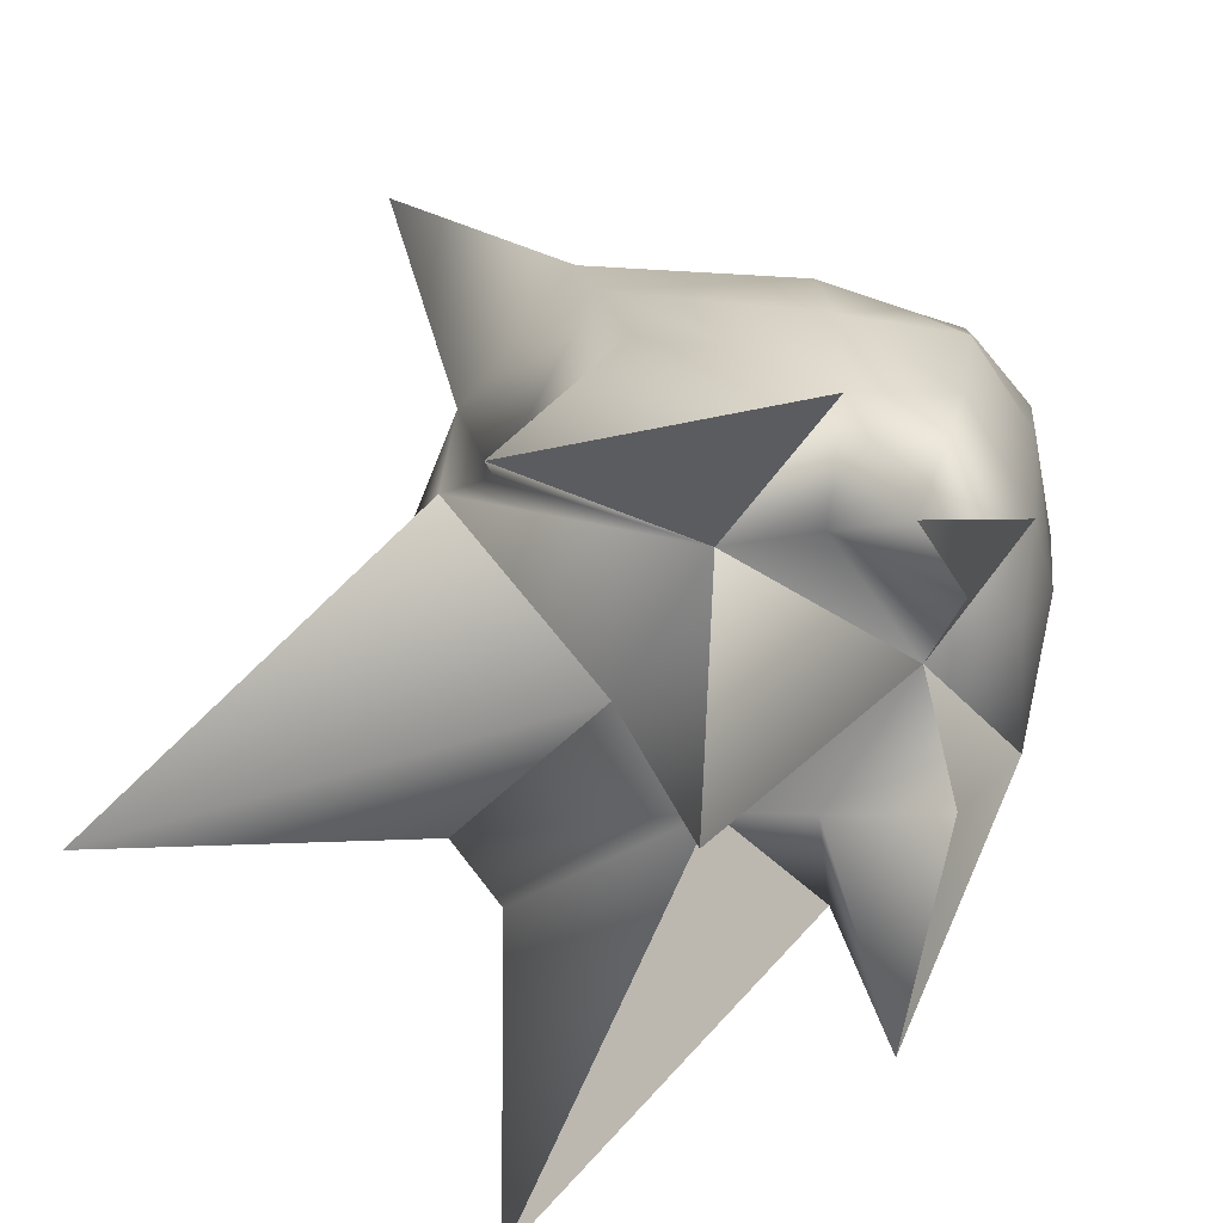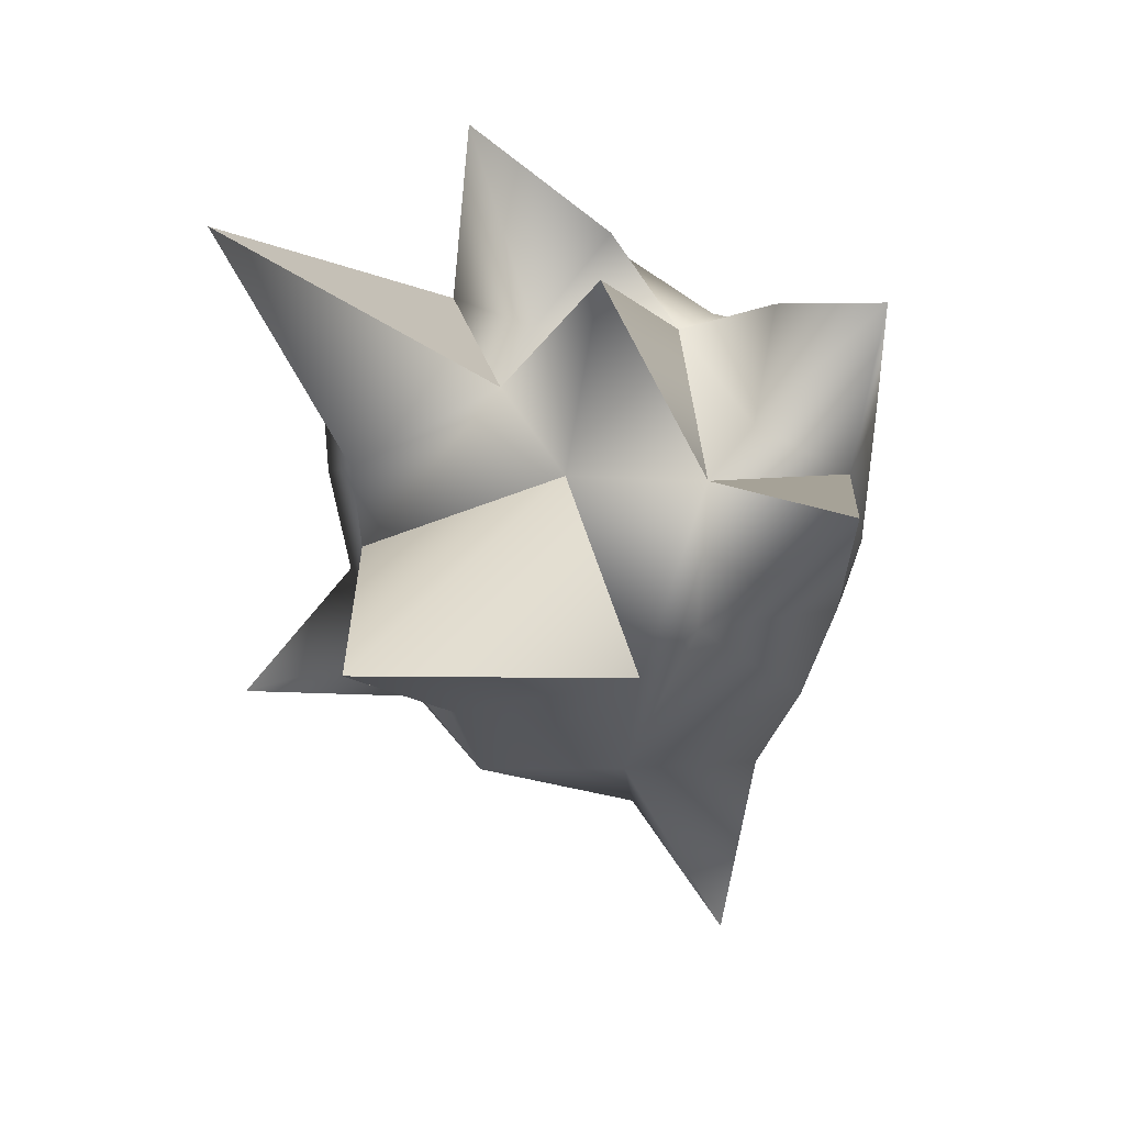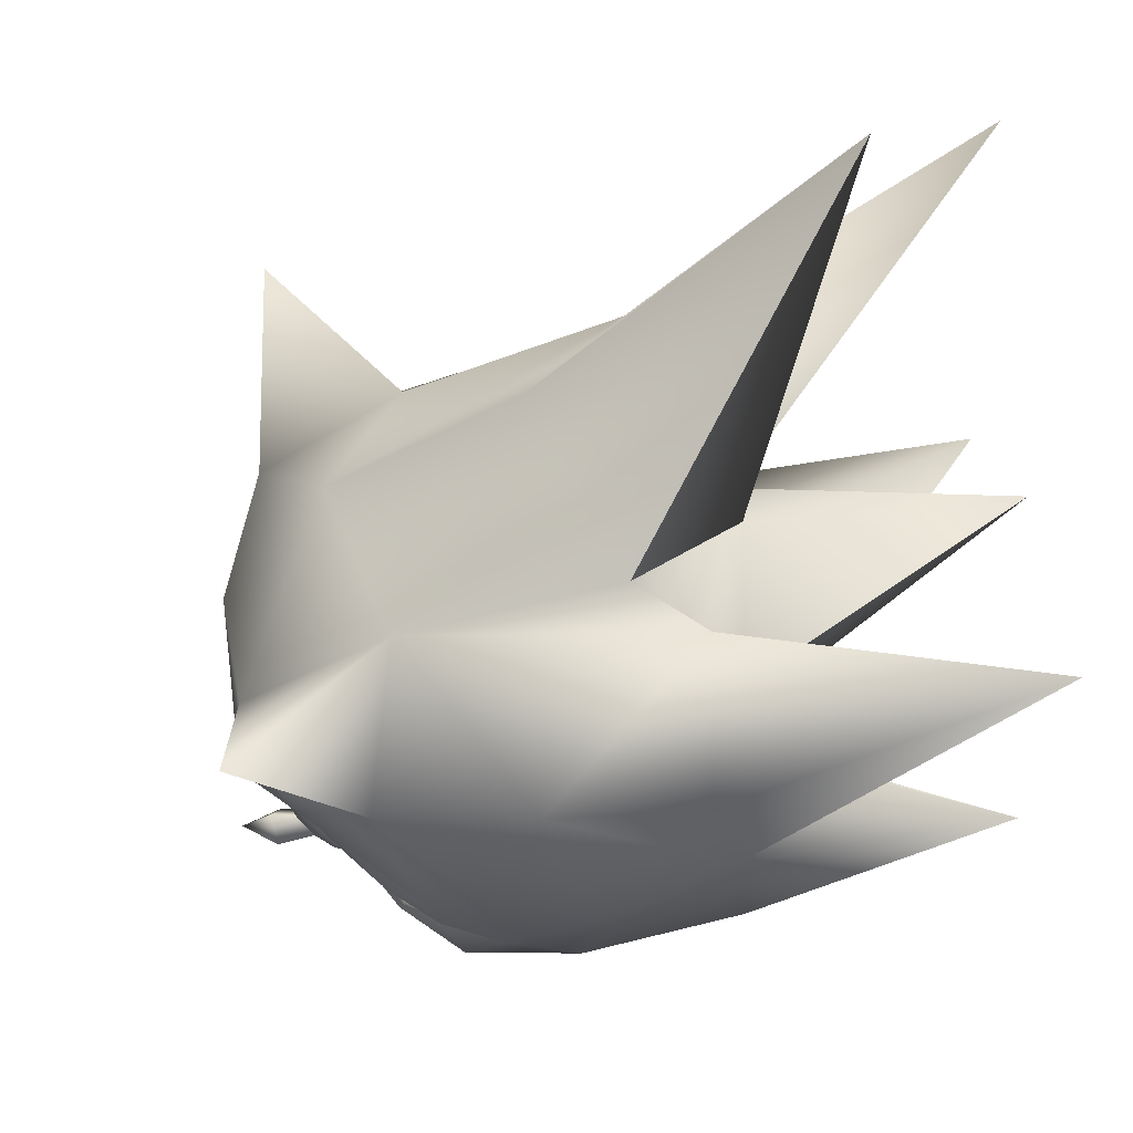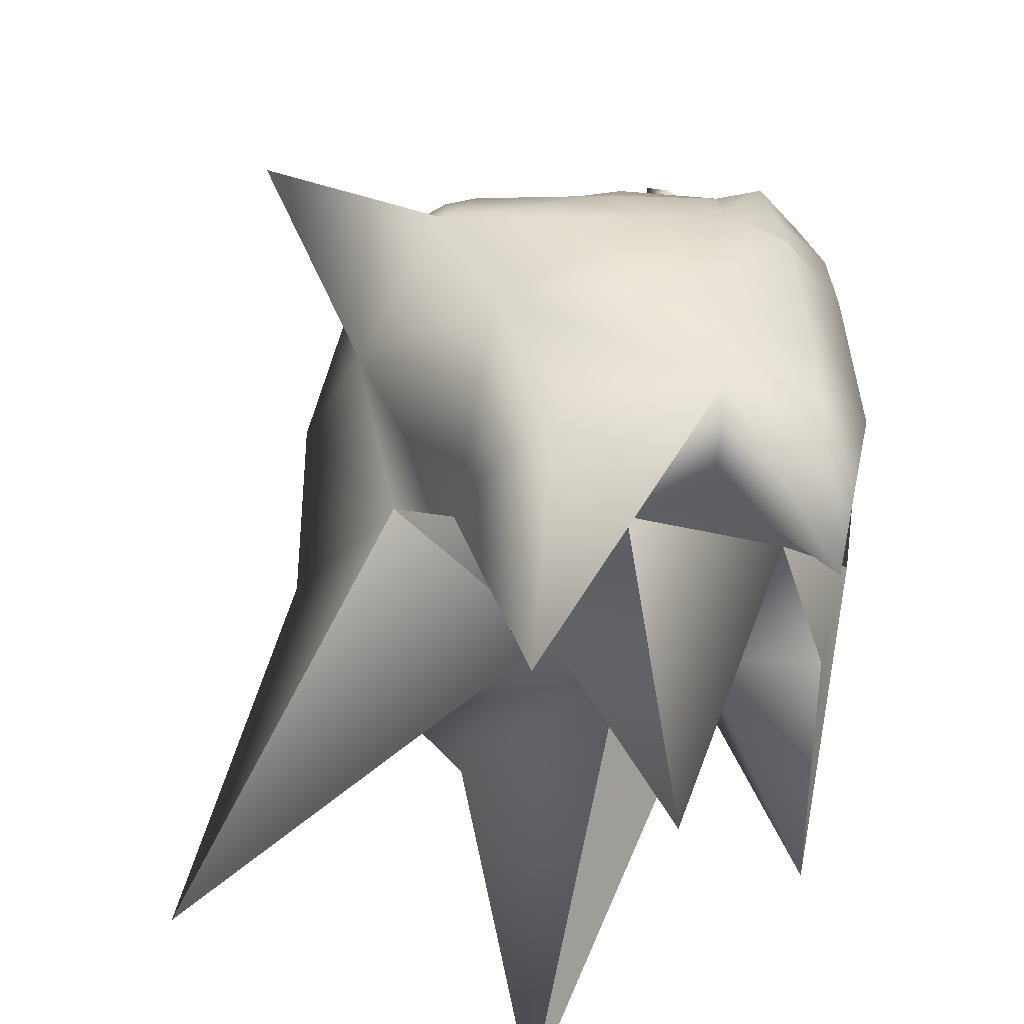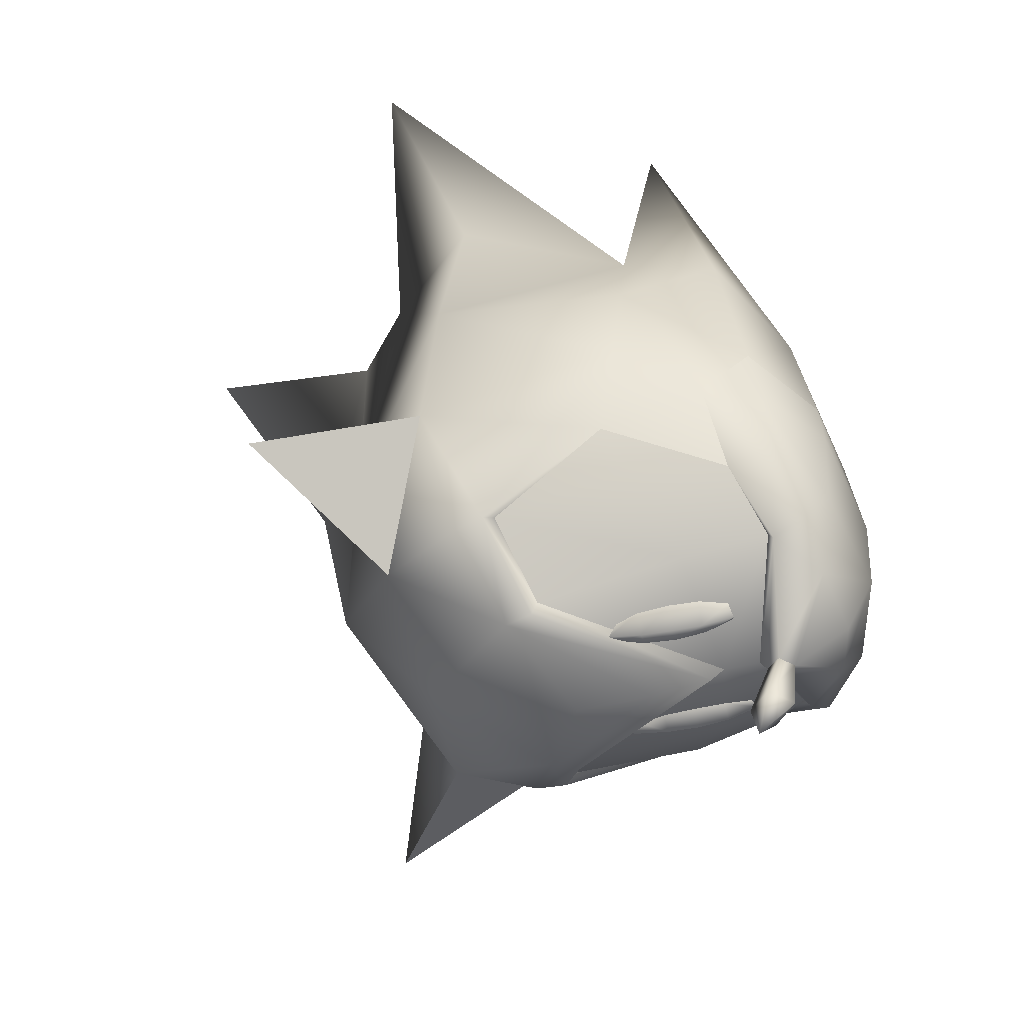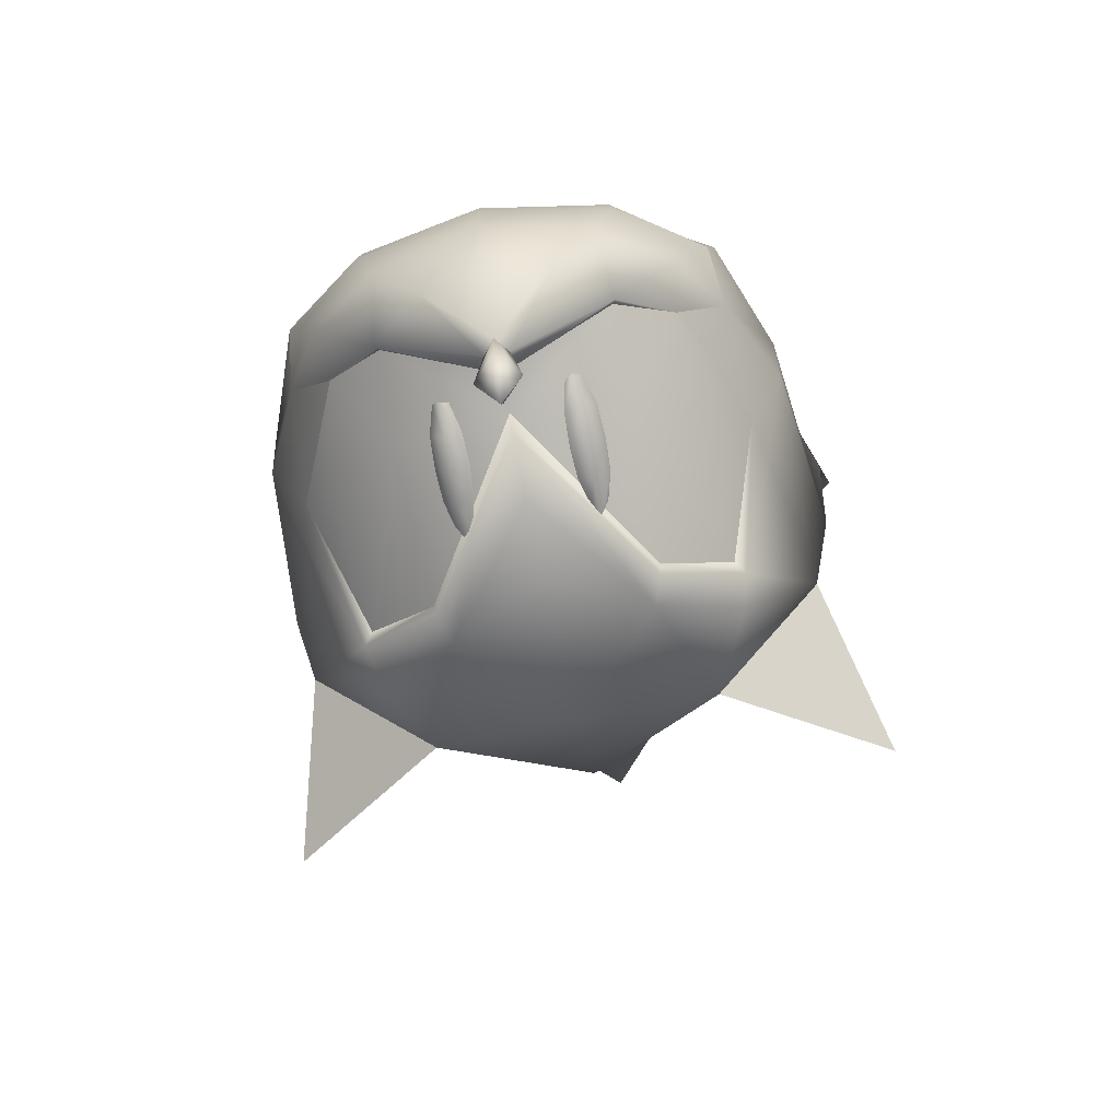
<metadata>
{"format":"obj","ext":"obj","renderer":"f3d","projection":"perspective","resolution":1024,"background":"white","views":[{"elev":24.5,"azim":-178.6,"up":"+Z"},{"elev":61.1,"azim":118.3,"up":"+Y"},{"elev":-39.9,"azim":113.4,"up":"+Z"},{"elev":47.2,"azim":169.1,"up":"+Z"},{"elev":-55.5,"azim":-165.7,"up":"+Y"},{"elev":-77.2,"azim":-78.6,"up":"+Y"}]}
</metadata>
<code>
v 1.153 -0.7055 -1.528 1 1 1
v 1.268 0.003428 -1.977 1 1 1
v 0.7831 0.4943 -1.929 1 1 1
v 0.00724 0.00022 0.01032 1 1 1
v 0.2426 0.5543 -1.125 1 1 1
v 1.05 -1.883 -0.1044 1 1 1
v 0.9151 -1.901 0.003091 1 1 1
v 1.168 -1.869 0.002216 1 1 1
v 5.473 -0.51 -2.755 1 1 1
v 3.935 0.000687 -2.348 1 1 1
v 4.511 -0.9736 -1.282 1 1 1
v 1.164 -0.7117 1.537 1 1 1
v 1.283 -0.004613 1.988 1 1 1
v 0.7975 0.4865 1.946 1 1 1
v 0.2511 0.5496 1.146 1 1 1
v 1.05 -1.883 0.1096 1 1 1
v 3.952 -0.008821 2.34 1 1 1
v 5.494 -0.5211 2.733 1 1 1
v 4.52 -0.9788 1.265 1 1 1
v 1.575 -1.755 0.000939 1 1 1
v 0.302 -0.751 -0.9599 1 1 1
v 2.249 -0.3809 -2.019 1 1 1
v 1.268 0.003428 -1.977 1 1 1
v 3.382 -0.8976 -1.624 1 1 1
v 3.129 -1.482 -0.9883 1 1 1
v 1.153 -0.7055 -1.528 1 1 1
v 0.7233 -0.6695 -1.585 1 1 1
v 2.264 -0.3891 2.021 1 1 1
v 3.394 -0.9042 1.616 1 1 1
v 3.136 -1.486 0.9797 1 1 1
v 1.652 -1.787 0.5825 1 1 1
v 1.36 -1.694 0.5743 1 1 1
v 1.403 -1.602 0.6497 1 1 1
v 1.665 -1.589 0.7239 1 1 1
v 1.661 -1.708 0.4436 1 1 1
v 1.401 -1.664 0.5031 1 1 1
v 2.236 -1.793 0.5835 1 1 1
v 1.94 -1.812 0.5839 1 1 1
v 1.956 -1.586 0.7386 1 1 1
v 2.246 -1.59 0.7251 1 1 1
v 2.243 -1.708 0.4448 1 1 1
v 1.952 -1.716 0.4316 1 1 1
v 2.575 -1.725 0.5826 1 1 1
v 2.488 -1.616 0.6566 1 1 1
v 2.487 -1.678 0.51 1 1 1
v 1.672 -1.79 -0.5805 1 1 1
v 1.372 -1.726 -0.5554 1 1 1
v 1.401 -1.6 -0.6293 1 1 1
v 1.658 -1.581 -0.7046 1 1 1
v 1.654 -1.695 -0.4253 1 1 1
v 1.4 -1.663 -0.4833 1 1 1
v 2.242 -1.771 -0.5956 1 1 1
v 1.963 -1.795 -0.5943 1 1 1
v 1.947 -1.574 -0.7207 1 1 1
v 2.239 -1.58 -0.7092 1 1 1
v 2.237 -1.702 -0.4443 1 1 1
v 1.946 -1.707 -0.415 1 1 1
v 2.545 -1.693 -0.5892 1 1 1
v 2.455 -1.606 -0.6526 1 1 1
v 2.46 -1.667 -0.4962 1 1 1
v 1.383 -2.426 0.000288 1 1 1
v 1.181 -2.444 -0.2035 1 1 1
v 1.329 -2.762 -0.000194 1 1 1
v 0.971 -2.435 0.0018 1 1 1
v 1.183 -2.445 0.2055 1 1 1
v 3.587 3.182 0.003488 1 1 1
v 4.869 2.674 -1.449 1 1 1
v 7.247 5.558 0.000426 1 1 1
v 1.881 2.415 -2.155 1 1 1
v 4.294 5.955 -2.992 1 1 1
v 2.826 2.844 -1.097 1 1 1
v 2.935 5.461 0.01623 1 1 1
v 1.231 2.501 0.01085 1 1 1
v 0.9871 3.234 -0.8693 1 1 1
v 0.3846 2.028 -0.9898 1 1 1
v 1.49 4.728 -2.09 1 1 1
v 4.88 2.668 1.444 1 1 1
v 4.316 5.942 3.016 1 1 1
v 1.897 2.406 2.172 1 1 1
v 2.834 2.839 1.109 1 1 1
v 0.9937 3.23 0.8957 1 1 1
v 0.3921 2.024 1.018 1 1 1
v 1.506 4.719 2.13 1 1 1
v 5.744 2.142 -0.006629 1 1 1
v 5.381 0.1758 -0.00927 1 1 1
v 4.876 0.6114 -1.343 1 1 1
v 3.461 -1.593 -0.884 1 1 1
v 4.426 -1.28 -0.00868 1 1 1
v 3.767 -1.003 -1.647 1 1 1
v 3.475 -0.9665 -1.705 1 1 1
v 3.191 -1.631 -0.9779 1 1 1
v 3.711 1.413 -2.612 1 1 1
v 1.899 1.365 -2.409 1 1 1
v 2.032 0.3846 -2.364 1 1 1
v 4.421 3.172 -1.78 1 1 1
v 0.1046 1.125 0.01224 1 1 1
v 0.9734 2.132 -2.044 1 1 1
v 3.441 2.778 -2.725 1 1 1
v 2 2.724 -1.179 1 1 1
v 1.706 -1.875 0.000209 1 1 1
v 2.272 -1.945 -0.002035 1 1 1
v 0.4033 1.716 0.01233 1 1 1
v 2.657 -0.2886 -2.099 1 1 1
v 2.998 -1.942 -0.004725 1 1 1
v 4.886 0.6059 1.33 1 1 1
v 3.468 -1.596 0.8725 1 1 1
v 3.779 -1.01 1.636 1 1 1
v 3.488 -0.9734 1.696 1 1 1
v 2.672 -0.2971 2.098 1 1 1
v 3.198 -1.635 0.9682 1 1 1
v 3.731 1.402 2.611 1 1 1
v 2.05 0.375 2.371 1 1 1
v 1.917 1.355 2.422 1 1 1
v 4.434 3.165 1.781 1 1 1
v 0.9908 2.123 2.068 1 1 1
v 3.461 2.767 2.732 1 1 1
v 2.009 2.719 1.196 1 1 1
v 3.952 -0.008821 2.34 1 1 1
v 5.494 -0.5211 2.733 1 1 1
v 4.52 -0.9788 1.265 1 1 1
v 5.473 -0.51 -2.755 1 1 1
v 3.935 0.000687 -2.348 1 1 1
v 4.511 -0.9736 -1.282 1 1 1
v 1.881 2.415 -2.155 1 1 1
v 4.294 5.955 -2.992 1 1 1
v 2.826 2.844 -1.097 1 1 1
v 3.587 3.182 0.003488 1 1 1
v 4.869 2.674 -1.449 1 1 1
v 7.247 5.558 0.000426 1 1 1
v 4.88 2.668 1.444 1 1 1
v 2.826 2.844 -1.097 1 1 1
v 2.935 5.461 0.01623 1 1 1
v 1.231 2.501 0.01085 1 1 1
v 2.834 2.839 1.109 1 1 1
v 4.316 5.942 3.016 1 1 1
v 1.897 2.406 2.172 1 1 1
v 2.834 2.839 1.109 1 1 1
v 1.231 2.501 0.01085 1 1 1
v 0.9937 3.23 0.8957 1 1 1
v 0.3921 2.024 1.018 1 1 1
v 1.506 4.719 2.13 1 1 1
v 1.231 2.501 0.01085 1 1 1
v 0.9871 3.234 -0.8693 1 1 1
v 0.3846 2.028 -0.9898 1 1 1
v 1.49 4.728 -2.09 1 1 1
v 1.153 -0.7055 -1.528 1 1 1
v 0.9158 -1.18 -1.003 1 1 1
v 1.238 -1.758 0.002185 1 1 1
v 1.164 -0.7117 1.537 1 1 1
v 0.9233 -1.184 1.012 1 1 1
v 1.575 -1.755 0.000939 1 1 1
v 1.74 -1.319 -1.036 1 1 1
v 2.249 -0.3809 -2.019 1 1 1
v 2.098 -0.761 -1.736 1 1 1
v 3.382 -0.8976 -1.624 1 1 1
v 3.129 -1.482 -0.9883 1 1 1
v 1.748 -1.323 1.039 1 1 1
v 2.111 -0.768 1.738 1 1 1
v 2.264 -0.3891 2.021 1 1 1
v 3.394 -0.9042 1.616 1 1 1
v 3.136 -1.486 0.9797 1 1 1
v 0.7153 0.01112 -1.751 1 1 1
v 0.2237 -0.008621 -1.143 1 1 1
v 0.7831 0.4943 -1.929 1 1 1
v 0.06975 -0.8753 0.008309 1 1 1
v 0.00724 0.00022 0.01032 1 1 1
v 0.2426 0.5543 -1.125 1 1 1
v 0.8709 -1.279 -1.029 1 1 1
v 0.4908 -1.363 -0.5733 1 1 1
v 0.9158 -1.18 -1.003 1 1 1
v 1.238 -1.758 0.002185 1 1 1
v 1.05 -1.883 -0.1044 1 1 1
v 0.9151 -1.901 0.003091 1 1 1
v 0.3691 -1.508 0.005914 1 1 1
v 1.168 -1.869 0.002216 1 1 1
v 1.164 -0.7117 1.537 1 1 1
v 0.7351 -0.6759 1.598 1 1 1
v 1.283 -0.004613 1.988 1 1 1
v 0.3092 -0.7549 0.9753 1 1 1
v 0.7283 0.003987 1.767 1 1 1
v 0.2323 -0.0133 1.162 1 1 1
v 0.7975 0.4865 1.946 1 1 1
v 0.2511 0.5496 1.146 1 1 1
v 0.8785 -1.283 1.037 1 1 1
v 0.4951 -1.365 0.5848 1 1 1
v 0.9233 -1.184 1.012 1 1 1
v 1.05 -1.883 0.1096 1 1 1
f 133 134 132
f 127 129 128
f 139 140 141
f 132 131 133
f 138 140 139
f 135 137 136
f 145 144 143
f 143 144 142
f 124 126 125
f 130 129 127
f 147 151 148
f 151 147 152
f 153 155 154
f 146 153 154
f 152 155 156
f 147 146 152
f 156 151 152
f 154 155 152
f 154 152 146
f 151 150 148
f 150 151 157
f 158 160 159
f 158 159 149
f 161 160 157
f 157 149 150
f 157 151 161
f 157 160 158
f 149 157 158
f 31 33 32
f 33 31 34
f 35 32 36
f 32 35 31
f 37 39 38
f 39 37 40
f 41 38 42
f 38 41 37
f 43 40 37
f 40 43 44
f 45 37 41
f 37 45 43
f 38 34 31
f 34 38 39
f 42 31 35
f 31 42 38
f 46 47 48
f 48 49 46
f 50 51 47
f 47 46 50
f 52 53 54
f 54 55 52
f 56 57 53
f 53 52 56
f 58 52 55
f 55 59 58
f 60 56 52
f 52 58 60
f 53 46 49
f 49 54 53
f 57 50 46
f 46 53 57
f 121 123 122
f 166 163 165
f 167 164 163
f 163 162 21
f 162 23 27
f 172 168 175
f 164 23 162
f 173 174 169
f 172 169 168
f 171 168 170
f 168 26 170
f 169 165 21
f 168 21 27
f 168 27 26
f 166 167 163
f 165 163 21
f 163 164 162
f 21 162 27
f 27 23 26
f 118 120 119
f 169 21 168
f 174 165 169
f 175 168 171
f 173 169 172
f 176 178 177
f 177 180 179
f 180 182 181
f 179 181 165
f 181 183 166
f 176 177 184
f 177 179 184
f 179 165 185
f 186 176 184
f 186 184 171
f 184 185 187
f 185 174 173
f 180 178 182
f 175 184 187
f 177 178 180
f 179 180 181
f 181 182 183
f 165 181 166
f 184 179 185
f 185 165 174
f 171 184 175
f 187 185 173
f 61 6 8
f 62 7 6
f 63 62 61
f 63 64 62
f 62 6 61
f 64 7 62
f 8 16 61
f 16 7 65
f 61 65 63
f 65 64 63
f 61 16 65
f 65 7 64
f 68 84 67
f 11 86 85
f 87 11 88
f 89 11 87
f 90 10 89
f 25 90 91
f 22 90 24
f 92 86 10
f 92 94 93
f 94 92 10
f 2 93 94
f 93 2 3
f 2 22 1
f 67 85 86
f 95 86 92
f 75 3 5
f 75 5 96
f 97 69 93
f 70 95 98
f 70 98 69
f 71 67 95
f 71 95 70
f 99 71 69
f 72 66 71
f 9 10 86
f 9 86 11
f 100 20 25
f 87 100 91
f 100 87 101
f 66 67 71
f 96 5 4
f 75 96 102
f 76 97 75
f 76 69 97
f 10 11 89
f 73 75 102
f 73 71 99
f 3 97 93
f 88 11 85
f 24 90 25
f 84 85 67
f 67 86 95
f 95 92 98
f 97 3 75
f 91 100 25
f 92 69 98
f 69 92 93
f 69 76 99
f 99 76 74
f 99 74 73
f 103 94 10
f 94 103 22
f 2 94 22
f 87 90 89
f 90 87 91
f 104 101 87
f 104 87 88
f 77 84 68
f 85 105 19
f 88 19 106
f 106 19 107
f 108 109 28
f 109 108 17
f 110 108 30
f 29 108 28
f 17 105 111
f 111 112 17
f 112 111 113
f 112 113 13
f 14 13 113
f 12 28 13
f 105 85 77
f 111 105 114
f 15 14 82
f 96 15 82
f 113 79 115
f 116 114 78
f 79 116 78
f 114 77 80
f 78 114 80
f 79 80 117
f 80 66 72
f 105 17 18
f 19 105 18
f 30 20 100
f 106 100 101
f 100 106 110
f 80 77 66
f 4 15 96
f 102 96 82
f 82 115 83
f 115 79 83
f 107 19 17
f 102 82 73
f 117 80 73
f 113 115 14
f 85 19 88
f 30 108 29
f 77 85 84
f 114 105 77
f 116 111 114
f 82 14 115
f 30 100 110
f 111 79 113
f 79 111 116
f 117 83 79
f 81 83 117
f 73 81 117
f 109 112 28
f 112 109 17
f 28 112 13
f 106 108 110
f 108 106 107
f 106 101 104
f 88 106 104
f 103 90 22
f 90 103 10
f 107 17 108

</code>
